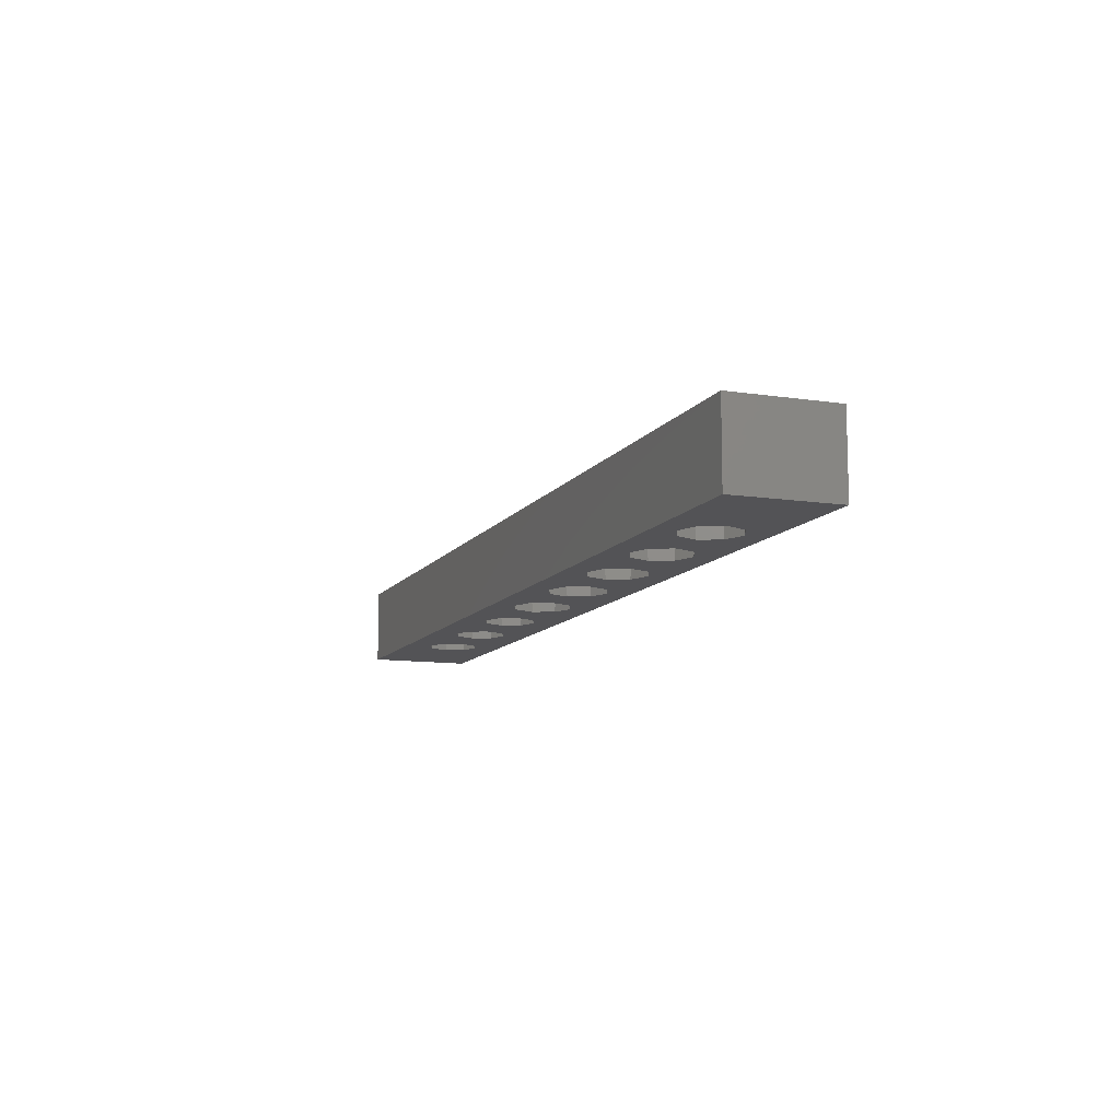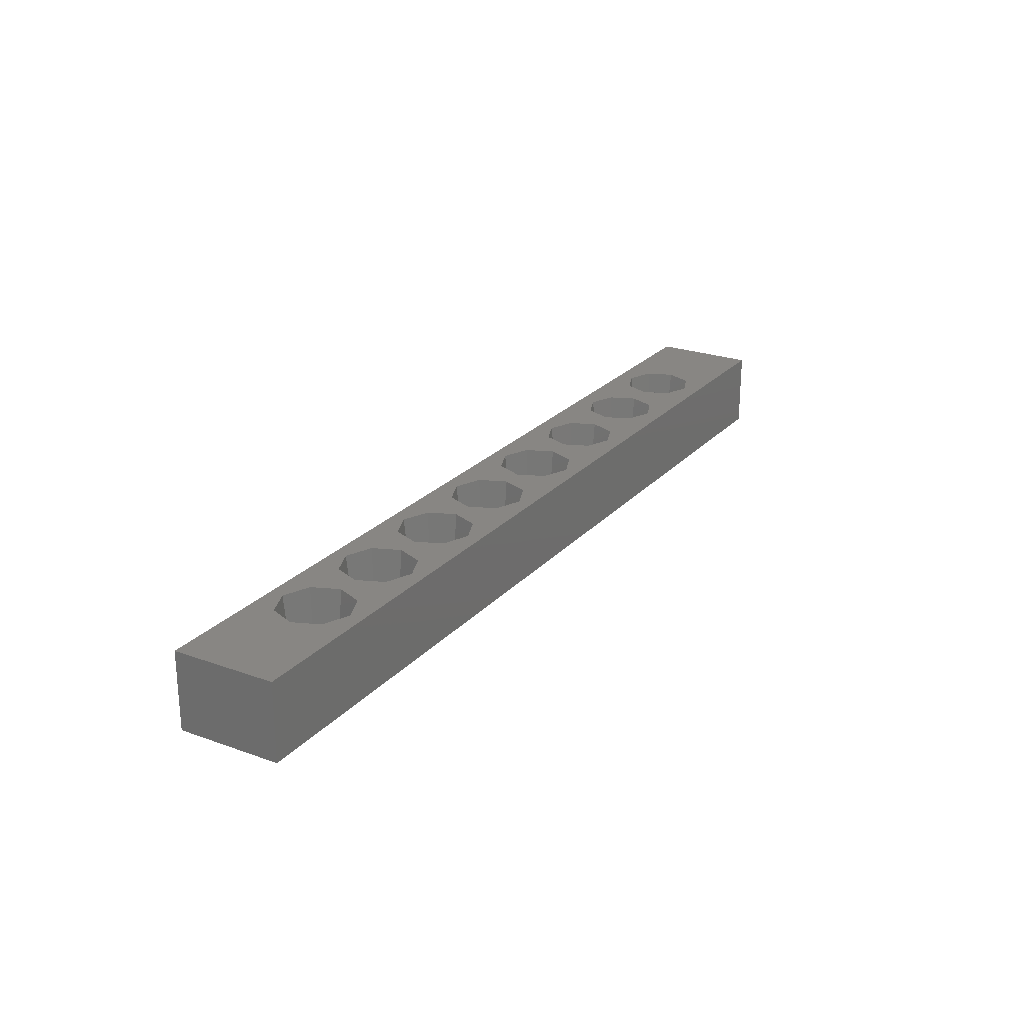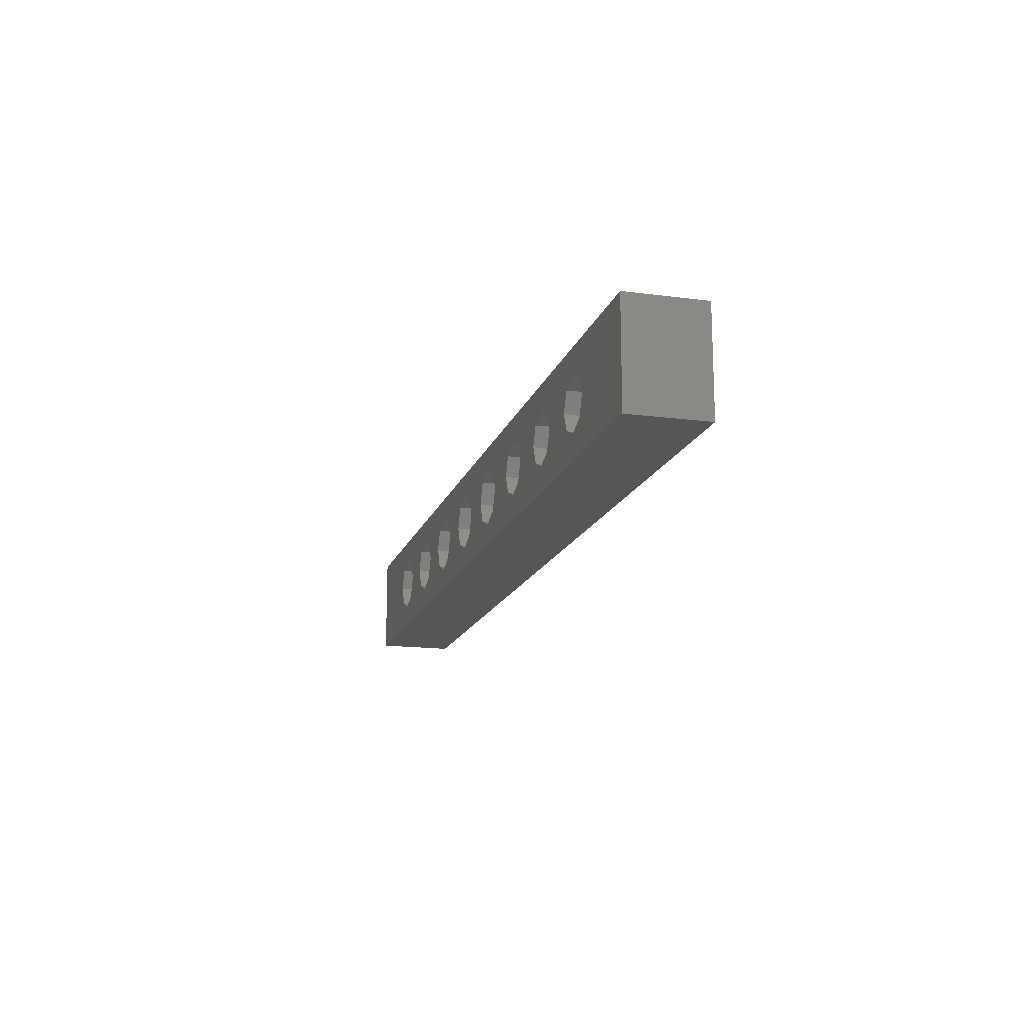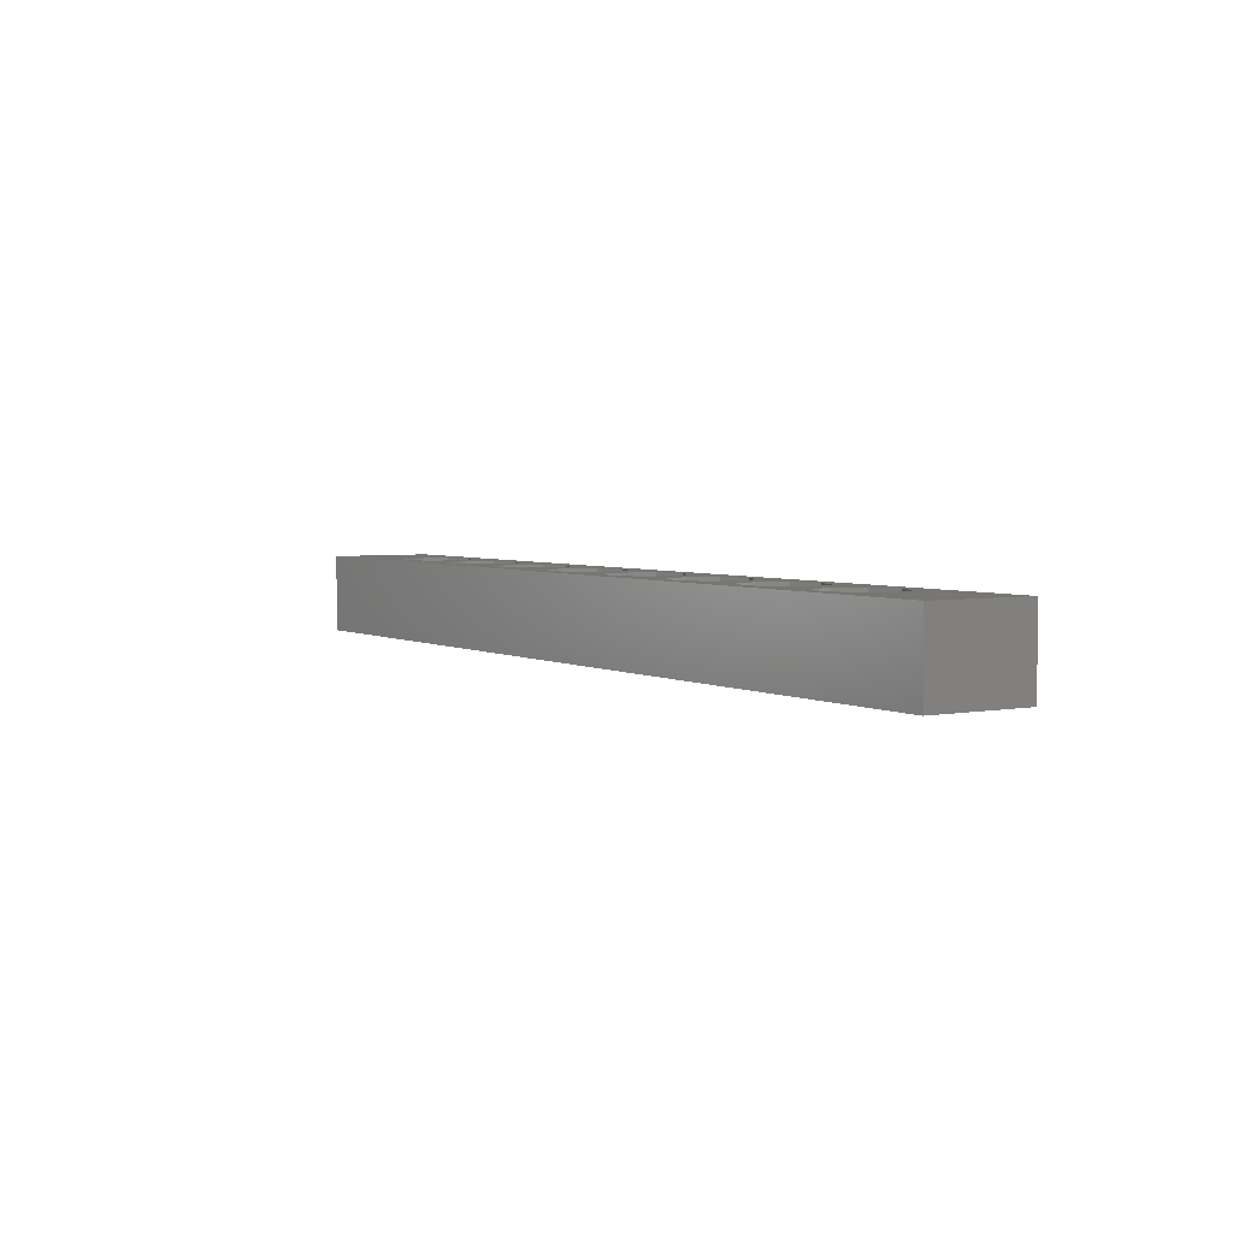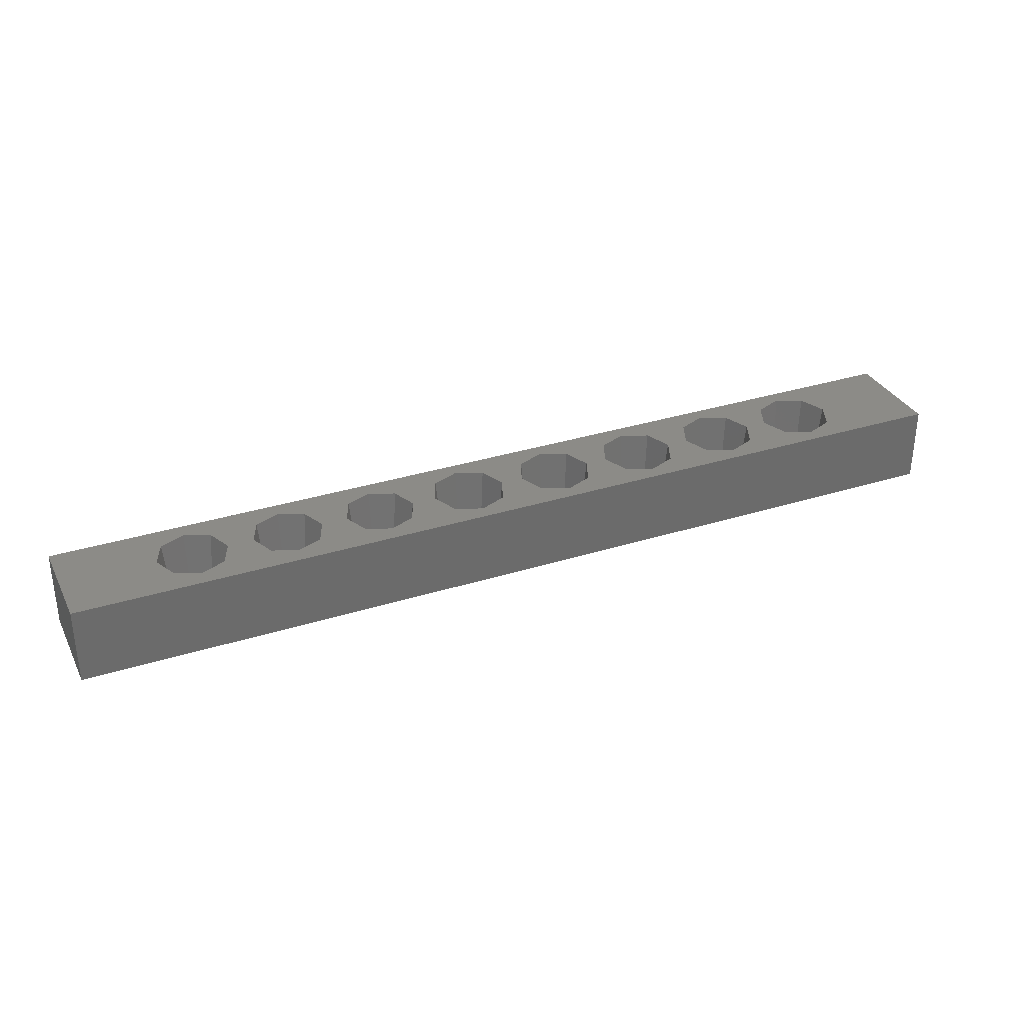
<metadata>
{"format":"stl","ext":"stl","renderer":"f3d","projection":"perspective","resolution":1024,"background":"white","views":[{"elev":-10.8,"azim":-110.7,"up":"+Y"},{"elev":24.0,"azim":-59.1,"up":"+Y"},{"elev":-15.9,"azim":74.7,"up":"+Z"},{"elev":3.8,"azim":-122.2,"up":"+Y"},{"elev":32.7,"azim":156.4,"up":"+Y"}]}
</metadata>
<code>
# stl→obj: 264 verts, 556 faces
v 145 0 8
v 145 12 -8
v 145 12 8
v 145 0 -8
v 0 12 8
v 0 0 8
v 0 0 -8
v 0 12 -8
v 106.8 12 4.18
v 95 12 5.485
v 110 12 5.485
v 98.15 12 4.18
v 106.1 12 3.878
v 98.88 12 3.878
v 105.8 12 3.15
v 99.18 12 3.15
v 104.5 12 0
v 100.5 12 0
v 105.8 12 -3.15
v 99.18 12 -3.15
v 106.1 12 -3.878
v 98.88 12 -3.878
v 106.8 12 -4.18
v 98.15 12 -4.18
v 110 12 -5.485
v 95 12 -5.485
v 121.8 12 4.18
v 125 12 5.485
v 113.2 12 4.18
v 121.1 12 3.878
v 113.9 12 3.878
v 120.8 12 3.15
v 114.2 12 3.15
v 119.5 12 0
v 115.5 12 0
v 120.8 12 -3.15
v 114.2 12 -3.15
v 121.1 12 -3.878
v 113.9 12 -3.878
v 121.8 12 -4.18
v 113.2 12 -4.18
v 125 12 -5.485
v 31.72 12 4.44
v 20 12 5.799
v 35 12 5.799
v 23.28 12 4.44
v 30.9 12 4.101
v 24.1 12 4.101
v 30.56 12 3.281
v 24.44 12 3.281
v 29.2 12 0
v 25.8 12 0
v 30.56 12 -3.281
v 24.44 12 -3.281
v 30.9 12 -4.101
v 24.1 12 -4.101
v 31.72 12 -4.44
v 23.28 12 -4.44
v 35 12 -5.799
v 20 12 -5.799
v 46.72 12 4.44
v 50 12 5.799
v 38.28 12 4.44
v 45.9 12 4.101
v 39.1 12 4.101
v 45.56 12 3.281
v 39.44 12 3.281
v 44.2 12 0
v 40.8 12 0
v 45.56 12 -3.281
v 39.44 12 -3.281
v 45.9 12 -4.101
v 39.1 12 -4.101
v 46.72 12 -4.44
v 38.28 12 -4.44
v 50 12 -5.799
v 61.72 12 4.44
v 65 12 5.799
v 53.28 12 4.44
v 60.9 12 4.101
v 54.1 12 4.101
v 60.56 12 3.281
v 54.44 12 3.281
v 59.2 12 0
v 55.8 12 0
v 60.56 12 -3.281
v 54.44 12 -3.281
v 60.9 12 -4.101
v 54.1 12 -4.101
v 61.72 12 -4.44
v 53.28 12 -4.44
v 65 12 -5.799
v 76.72 12 4.44
v 80 12 5.799
v 68.28 12 4.44
v 75.9 12 4.101
v 69.1 12 4.101
v 75.56 12 3.281
v 69.44 12 3.281
v 74.2 12 0
v 70.8 12 0
v 75.56 12 -3.281
v 69.44 12 -3.281
v 75.9 12 -4.101
v 69.1 12 -4.101
v 76.72 12 -4.44
v 68.28 12 -4.44
v 80 12 -5.799
v 128.2 12 4.18
v 128.9 12 3.878
v 129.2 12 3.15
v 130.5 12 0
v 129.2 12 -3.15
v 128.2 12 -4.18
v 128.9 12 -3.878
v 16.72 12 4.44
v 15.9 12 4.101
v 15.56 12 3.281
v 14.2 12 0
v 15.56 12 -3.281
v 15.9 12 -4.101
v 16.72 12 -4.44
v 83.28 12 4.44
v 91.85 12 4.18
v 84.1 12 4.101
v 91.12 12 3.878
v 84.44 12 3.281
v 90.82 12 3.15
v 85.8 12 0
v 89.52 12 0
v 90.82 12 -3.15
v 84.44 12 -3.281
v 91.12 12 -3.878
v 84.1 12 -4.101
v 91.85 12 -4.18
v 83.28 12 -4.44
v 110.1 0 4.004
v 125 0 4.03
v 110 0 4.03
v 124.9 0 4.004
v 112.8 0 2.85
v 122.2 0 2.85
v 114 0 0.06428
v 121 0 0.06428
v 114 0 0
v 121 0 0
v 114 0 -0.06428
v 121 0 -0.06428
v 112.8 0 -2.85
v 122.2 0 -2.85
v 110.1 0 -4.004
v 124.9 0 -4.004
v 110 0 -4.03
v 125 0 -4.03
v 95.06 0 4.004
v 95 0 4.03
v 109.9 0 4.004
v 97.85 0 2.85
v 107.2 0 2.85
v 99 0 0.06428
v 106 0 0.06428
v 99.03 0 0
v 106 0 0
v 99 0 -0.06428
v 106 0 -0.06428
v 97.85 0 -2.85
v 107.2 0 -2.85
v 95.06 0 -4.004
v 109.9 0 -4.004
v 95 0 -4.03
v 80.07 0 4.499
v 94.94 0 4.004
v 83.2 0 3.201
v 92.15 0 2.85
v 84.5 0 0.06696
v 91 0 0.06428
v 84.53 0 0
v 90.97 0 0
v 91 0 -0.06428
v 84.5 0 -0.06696
v 92.15 0 -2.85
v 83.2 0 -3.201
v 94.94 0 -4.004
v 80.07 0 -4.499
v 80 0 -4.527
v 65.07 0 4.499
v 80 0 4.527
v 65 0 4.527
v 79.93 0 4.499
v 68.2 0 3.201
v 76.8 0 3.201
v 69.5 0 0.06696
v 75.5 0 0.06696
v 69.53 0 0
v 75.47 0 0
v 69.5 0 -0.06696
v 75.5 0 -0.06696
v 68.2 0 -3.201
v 76.8 0 -3.201
v 65.07 0 -4.499
v 79.93 0 -4.499
v 65 0 -4.527
v 50.07 0 4.499
v 50 0 4.527
v 64.93 0 4.499
v 53.2 0 3.201
v 61.8 0 3.201
v 54.5 0 0.06696
v 60.5 0 0.06696
v 54.53 0 0
v 60.47 0 0
v 54.5 0 -0.06696
v 60.5 0 -0.06696
v 53.2 0 -3.201
v 61.8 0 -3.201
v 50.07 0 -4.499
v 64.93 0 -4.499
v 50 0 -4.527
v 35.07 0 4.499
v 35 0 4.527
v 49.93 0 4.499
v 38.2 0 3.201
v 46.8 0 3.201
v 39.5 0 0.06696
v 45.5 0 0.06696
v 39.53 0 0
v 45.47 0 0
v 39.5 0 -0.06696
v 45.5 0 -0.06696
v 38.2 0 -3.201
v 46.8 0 -3.201
v 35.07 0 -4.499
v 49.93 0 -4.499
v 35 0 -4.527
v 20.07 0 4.499
v 20 0 4.527
v 34.93 0 4.499
v 23.2 0 3.201
v 31.8 0 3.201
v 24.5 0 0.06696
v 30.5 0 0.06696
v 24.53 0 0
v 30.47 0 0
v 24.5 0 -0.06696
v 30.5 0 -0.06696
v 23.2 0 -3.201
v 31.8 0 -3.201
v 20.07 0 -4.499
v 34.93 0 -4.499
v 20 0 -4.527
v 19.93 0 4.499
v 16.8 0 3.201
v 15.5 0 0.06696
v 15.47 0 0
v 15.5 0 -0.06696
v 19.93 0 -4.499
v 16.8 0 -3.201
v 125.1 0 4.004
v 127.8 0 2.85
v 129 0 0.06428
v 129 0 0
v 129 0 -0.06428
v 127.8 0 -2.85
v 125.1 0 -4.004
f 1 2 3
f 2 1 4
f 5 1 3
f 1 5 6
f 7 2 4
f 2 7 8
f 7 5 8
f 5 7 6
f 9 10 11
f 9 12 10
f 13 12 9
f 13 14 12
f 15 14 13
f 15 16 14
f 17 16 15
f 17 18 16
f 19 18 17
f 19 20 18
f 21 20 19
f 21 22 20
f 23 22 21
f 23 24 22
f 25 24 23
f 24 25 26
f 27 11 28
f 27 29 11
f 30 29 27
f 30 31 29
f 32 31 30
f 32 33 31
f 34 33 32
f 34 35 33
f 36 35 34
f 36 37 35
f 38 37 36
f 38 39 37
f 40 39 38
f 40 41 39
f 42 41 40
f 41 42 25
f 43 44 45
f 43 46 44
f 47 46 43
f 47 48 46
f 49 48 47
f 49 50 48
f 51 50 49
f 51 52 50
f 53 52 51
f 53 54 52
f 55 54 53
f 55 56 54
f 57 56 55
f 57 58 56
f 59 58 57
f 58 59 60
f 61 45 62
f 61 63 45
f 64 63 61
f 64 65 63
f 66 65 64
f 66 67 65
f 68 67 66
f 68 69 67
f 70 69 68
f 70 71 69
f 72 71 70
f 72 73 71
f 74 73 72
f 74 75 73
f 76 75 74
f 75 76 59
f 77 62 78
f 77 79 62
f 80 79 77
f 80 81 79
f 82 81 80
f 82 83 81
f 84 83 82
f 84 85 83
f 86 85 84
f 86 87 85
f 88 87 86
f 88 89 87
f 90 89 88
f 90 91 89
f 92 91 90
f 91 92 76
f 93 78 94
f 93 95 78
f 96 95 93
f 96 97 95
f 98 97 96
f 98 99 97
f 100 99 98
f 100 101 99
f 102 101 100
f 102 103 101
f 104 103 102
f 104 105 103
f 106 105 104
f 106 107 105
f 108 107 106
f 107 108 92
f 3 94 5
f 11 3 28
f 3 109 28
f 3 110 109
f 3 111 110
f 3 112 111
f 2 112 3
f 112 2 113
f 2 25 42
f 25 2 26
f 8 92 108
f 92 8 76
f 76 8 59
f 8 108 2
f 26 2 108
f 114 2 42
f 115 2 114
f 113 2 115
f 78 5 94
f 62 5 78
f 45 5 62
f 44 5 45
f 116 5 44
f 117 5 116
f 118 5 117
f 119 5 118
f 8 119 120
f 8 120 121
f 119 8 5
f 122 8 121
f 60 8 122
f 59 8 60
f 10 3 11
f 3 10 94
f 10 123 94
f 124 123 10
f 124 125 123
f 126 125 124
f 126 127 125
f 128 127 126
f 129 128 130
f 128 129 127
f 131 129 130
f 131 132 129
f 133 132 131
f 133 134 132
f 135 134 133
f 135 136 134
f 26 136 135
f 136 26 108
f 137 138 139
f 137 140 138
f 141 140 137
f 141 142 140
f 143 142 141
f 143 144 142
f 145 144 143
f 145 146 144
f 147 146 145
f 147 148 146
f 149 148 147
f 149 150 148
f 151 150 149
f 151 152 150
f 153 152 151
f 152 153 154
f 155 139 156
f 155 157 139
f 158 157 155
f 158 159 157
f 160 159 158
f 160 161 159
f 162 161 160
f 162 163 161
f 164 163 162
f 164 165 163
f 166 165 164
f 166 167 165
f 168 167 166
f 168 169 167
f 170 169 168
f 169 170 153
f 171 172 156
f 173 172 171
f 173 174 172
f 175 174 173
f 175 176 174
f 177 176 175
f 177 178 176
f 177 179 178
f 180 179 177
f 180 181 179
f 182 181 180
f 182 183 181
f 184 183 182
f 4 153 170
f 185 170 184
f 183 184 170
f 186 187 188
f 186 189 187
f 190 189 186
f 190 191 189
f 192 191 190
f 192 193 191
f 194 193 192
f 194 195 193
f 196 195 194
f 196 197 195
f 198 197 196
f 198 199 197
f 200 199 198
f 200 201 199
f 202 201 200
f 201 202 185
f 203 188 204
f 203 205 188
f 206 205 203
f 206 207 205
f 208 207 206
f 208 209 207
f 210 209 208
f 210 211 209
f 212 211 210
f 212 213 211
f 214 213 212
f 214 215 213
f 216 215 214
f 216 217 215
f 218 217 216
f 217 218 202
f 219 204 220
f 219 221 204
f 222 221 219
f 222 223 221
f 224 223 222
f 224 225 223
f 226 225 224
f 226 227 225
f 228 227 226
f 228 229 227
f 230 229 228
f 230 231 229
f 232 231 230
f 232 233 231
f 234 233 232
f 233 234 218
f 235 220 236
f 235 237 220
f 238 237 235
f 238 239 237
f 240 239 238
f 240 241 239
f 242 241 240
f 242 243 241
f 244 243 242
f 244 245 243
f 246 245 244
f 246 247 245
f 248 247 246
f 248 249 247
f 250 249 248
f 249 250 234
f 220 6 236
f 6 251 236
f 6 252 251
f 6 253 252
f 6 254 253
f 7 254 6
f 254 7 255
f 7 234 250
f 234 7 218
f 218 7 202
f 202 7 185
f 256 7 250
f 257 7 256
f 255 7 257
f 204 6 220
f 188 6 204
f 6 188 1
f 187 1 188
f 156 187 171
f 187 156 1
f 139 1 156
f 138 1 139
f 258 1 138
f 259 1 258
f 260 1 259
f 261 1 260
f 4 261 262
f 4 262 263
f 4 170 185
f 4 185 7
f 261 4 1
f 264 4 263
f 154 4 264
f 153 4 154
f 58 246 56
f 246 58 248
f 44 235 236
f 235 44 46
f 244 52 54
f 52 244 242
f 246 54 56
f 54 246 244
f 238 50 240
f 50 238 48
f 255 119 254
f 119 255 120
f 253 119 118
f 119 253 254
f 251 44 236
f 44 251 116
f 240 52 242
f 52 240 50
f 252 116 251
f 116 252 117
f 238 46 48
f 46 238 235
f 252 118 117
f 118 252 253
f 122 257 256
f 257 122 121
f 60 256 250
f 256 60 122
f 257 120 255
f 120 257 121
f 60 248 58
f 248 60 250
f 75 230 73
f 230 75 232
f 45 219 220
f 219 45 63
f 228 69 71
f 69 228 226
f 230 71 73
f 71 230 228
f 222 67 224
f 67 222 65
f 245 51 243
f 51 245 53
f 241 51 49
f 51 241 243
f 237 45 220
f 45 237 43
f 224 69 226
f 69 224 67
f 239 43 237
f 43 239 47
f 222 63 65
f 63 222 219
f 239 49 47
f 49 239 241
f 57 247 249
f 247 57 55
f 59 249 234
f 249 59 57
f 247 53 245
f 53 247 55
f 59 232 75
f 232 59 234
f 91 214 89
f 214 91 216
f 62 203 204
f 203 62 79
f 212 85 87
f 85 212 210
f 214 87 89
f 87 214 212
f 206 83 208
f 83 206 81
f 229 68 227
f 68 229 70
f 225 68 66
f 68 225 227
f 221 62 204
f 62 221 61
f 208 85 210
f 85 208 83
f 223 61 221
f 61 223 64
f 206 79 81
f 79 206 203
f 223 66 64
f 66 223 225
f 74 231 233
f 231 74 72
f 76 233 218
f 233 76 74
f 231 70 229
f 70 231 72
f 76 216 91
f 216 76 218
f 107 198 105
f 198 107 200
f 78 186 188
f 186 78 95
f 196 101 103
f 101 196 194
f 198 103 105
f 103 198 196
f 190 99 192
f 99 190 97
f 213 84 211
f 84 213 86
f 209 84 82
f 84 209 211
f 205 78 188
f 78 205 77
f 192 101 194
f 101 192 99
f 207 77 205
f 77 207 80
f 190 95 97
f 95 190 186
f 207 82 80
f 82 207 209
f 90 215 217
f 215 90 88
f 92 217 202
f 217 92 90
f 215 86 213
f 86 215 88
f 92 200 107
f 200 92 202
f 136 182 134
f 182 136 184
f 94 171 187
f 171 94 123
f 180 129 132
f 129 180 177
f 182 132 134
f 132 182 180
f 173 127 175
f 127 173 125
f 197 100 195
f 100 197 102
f 193 100 98
f 100 193 195
f 189 94 187
f 94 189 93
f 175 129 177
f 129 175 127
f 191 93 189
f 93 191 96
f 173 123 125
f 123 173 171
f 191 98 96
f 98 191 193
f 106 199 201
f 199 106 104
f 108 201 185
f 201 108 106
f 199 102 197
f 102 199 104
f 108 184 136
f 184 108 185
f 24 166 22
f 166 24 168
f 10 155 156
f 155 10 12
f 164 18 20
f 18 164 162
f 166 20 22
f 20 166 164
f 158 16 160
f 16 158 14
f 179 130 178
f 130 179 131
f 176 130 128
f 130 176 178
f 172 10 156
f 10 172 124
f 160 18 162
f 18 160 16
f 174 124 172
f 124 174 126
f 158 12 14
f 12 158 155
f 174 128 126
f 128 174 176
f 135 181 183
f 181 135 133
f 26 183 170
f 183 26 135
f 181 131 179
f 131 181 133
f 26 168 24
f 168 26 170
f 41 149 39
f 149 41 151
f 11 137 139
f 137 11 29
f 147 35 37
f 35 147 145
f 149 37 39
f 37 149 147
f 141 33 143
f 33 141 31
f 165 17 163
f 17 165 19
f 161 17 15
f 17 161 163
f 157 11 139
f 11 157 9
f 143 35 145
f 35 143 33
f 159 9 157
f 9 159 13
f 141 29 31
f 29 141 137
f 159 15 13
f 15 159 161
f 23 167 169
f 167 23 21
f 25 169 153
f 169 25 23
f 167 19 165
f 19 167 21
f 25 151 41
f 151 25 153
f 114 263 115
f 263 114 264
f 28 258 138
f 258 28 109
f 262 112 113
f 112 262 261
f 263 113 115
f 113 263 262
f 259 111 260
f 111 259 110
f 148 34 146
f 34 148 36
f 144 34 32
f 34 144 146
f 140 28 138
f 28 140 27
f 260 112 261
f 112 260 111
f 142 27 140
f 27 142 30
f 259 109 110
f 109 259 258
f 142 32 30
f 32 142 144
f 40 150 152
f 150 40 38
f 42 152 154
f 152 42 40
f 150 36 148
f 36 150 38
f 42 264 114
f 264 42 154

</code>
